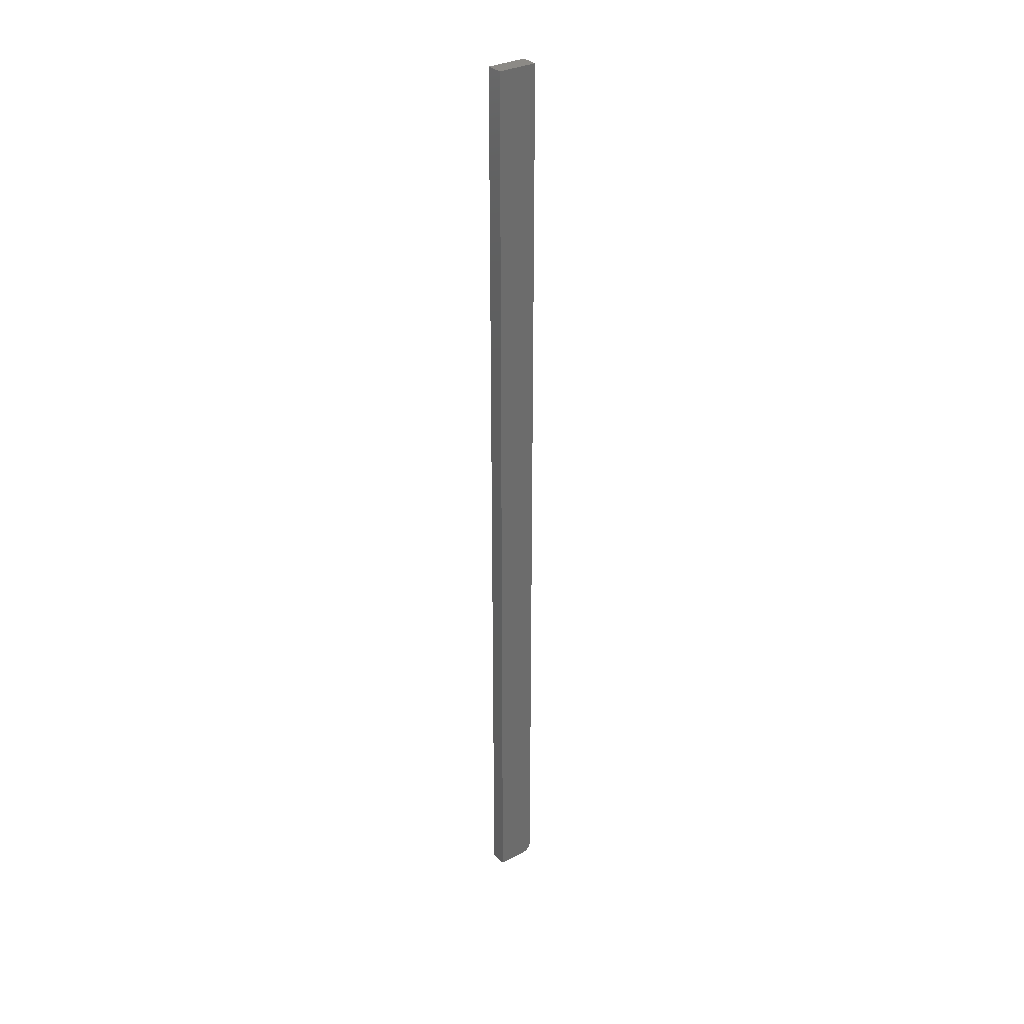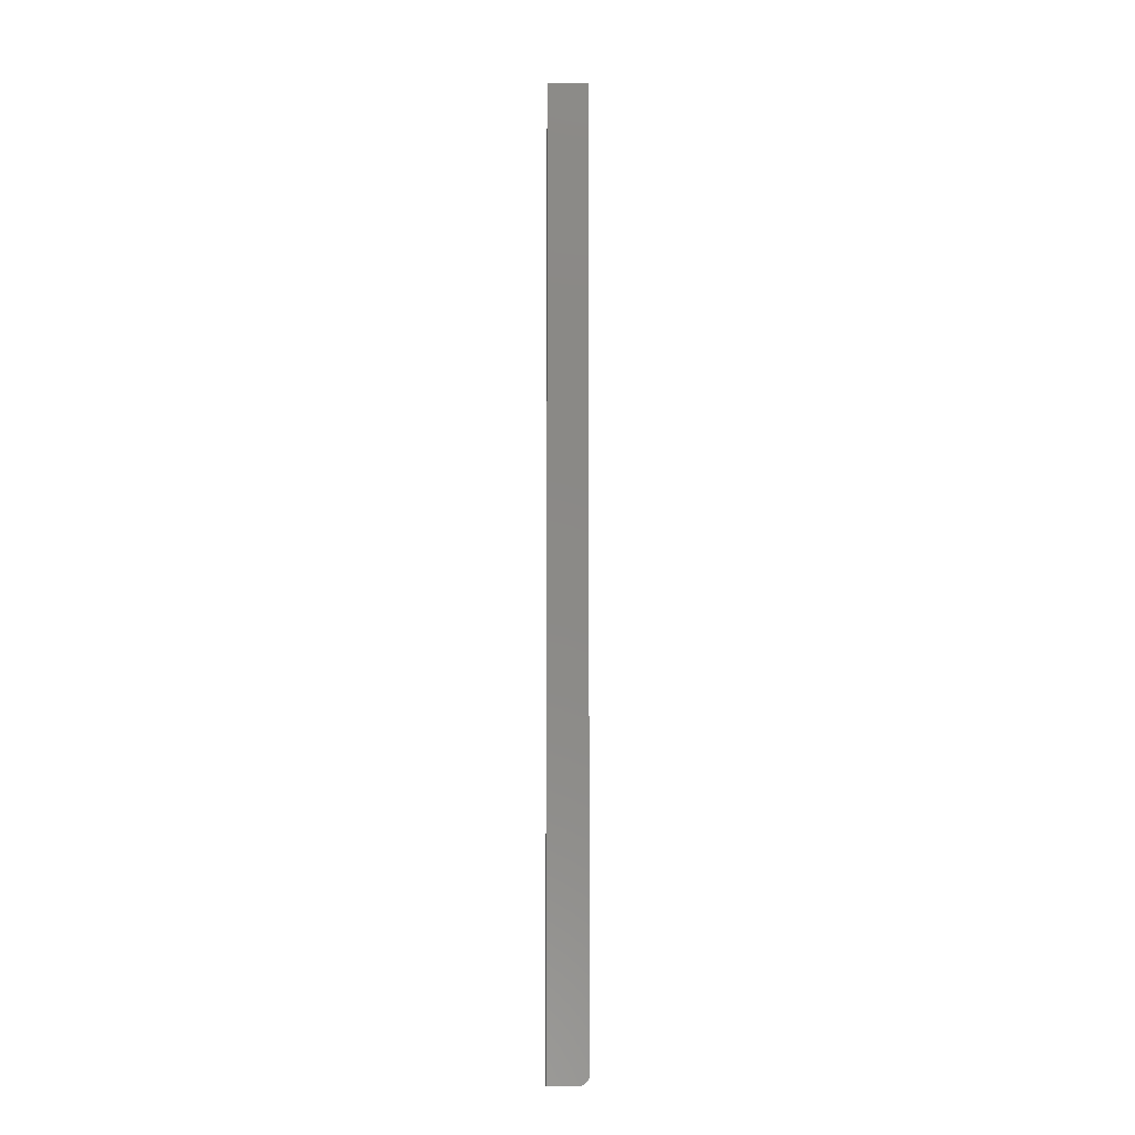
<metadata>
{"format":"stl","ext":"stl","renderer":"f3d","projection":"perspective","resolution":1024,"background":"white","views":[{"elev":31.8,"azim":-126.5,"up":"+Y"},{"elev":-8.2,"azim":-92.0,"up":"+Y"}]}
</metadata>
<code>
# stl→obj: 24 verts, 44 faces
v 0 -0.75 0
v 0.01349 -0.75 -8.258e-19
v 1.435e-18 -0.75 0.02344
v 0.01349 -0.75 0.02344
v 1.833e-18 -0.7465 0.02993
v 1.701e-18 -0.7487 0.02778
v 1.773e-18 -0.7477 0.02896
v 1.735e-18 -0.7422 0.03125
v 1.914e-18 0 0.03125
v 0 0 0
v 1.877e-18 -0.7452 0.03066
v 1.904e-18 -0.7437 0.0311
v 1.528e-18 -0.7498 0.02496
v 1.618e-18 -0.7494 0.02643
v 0.01349 0 0.03125
v 0.01349 -0.7422 0.03125
v 0.01349 0 -8.258e-19
v 0.01349 -0.7437 0.0311
v 0.01349 -0.7452 0.03066
v 0.01349 -0.7465 0.02993
v 0.01349 -0.7477 0.02896
v 0.01349 -0.7487 0.02778
v 0.01349 -0.7494 0.02643
v 0.01349 -0.7498 0.02496
f 1 2 3
f 3 2 4
f 5 6 7
f 8 9 10
f 1 6 5
f 1 5 11
f 1 11 12
f 1 12 8
f 1 8 10
f 6 1 3
f 6 3 13
f 6 13 14
f 15 9 16
f 16 9 8
f 16 17 15
f 18 19 20
f 18 20 21
f 18 21 22
f 18 22 23
f 18 23 24
f 18 24 4
f 2 17 16
f 2 16 18
f 2 18 4
f 16 8 18
f 18 8 12
f 18 12 19
f 19 12 11
f 19 11 20
f 20 11 5
f 20 5 21
f 21 5 7
f 21 7 22
f 22 7 6
f 22 6 23
f 23 6 14
f 23 14 24
f 24 14 13
f 24 13 4
f 4 13 3
f 10 9 17
f 17 9 15
f 10 17 1
f 1 17 2

</code>
